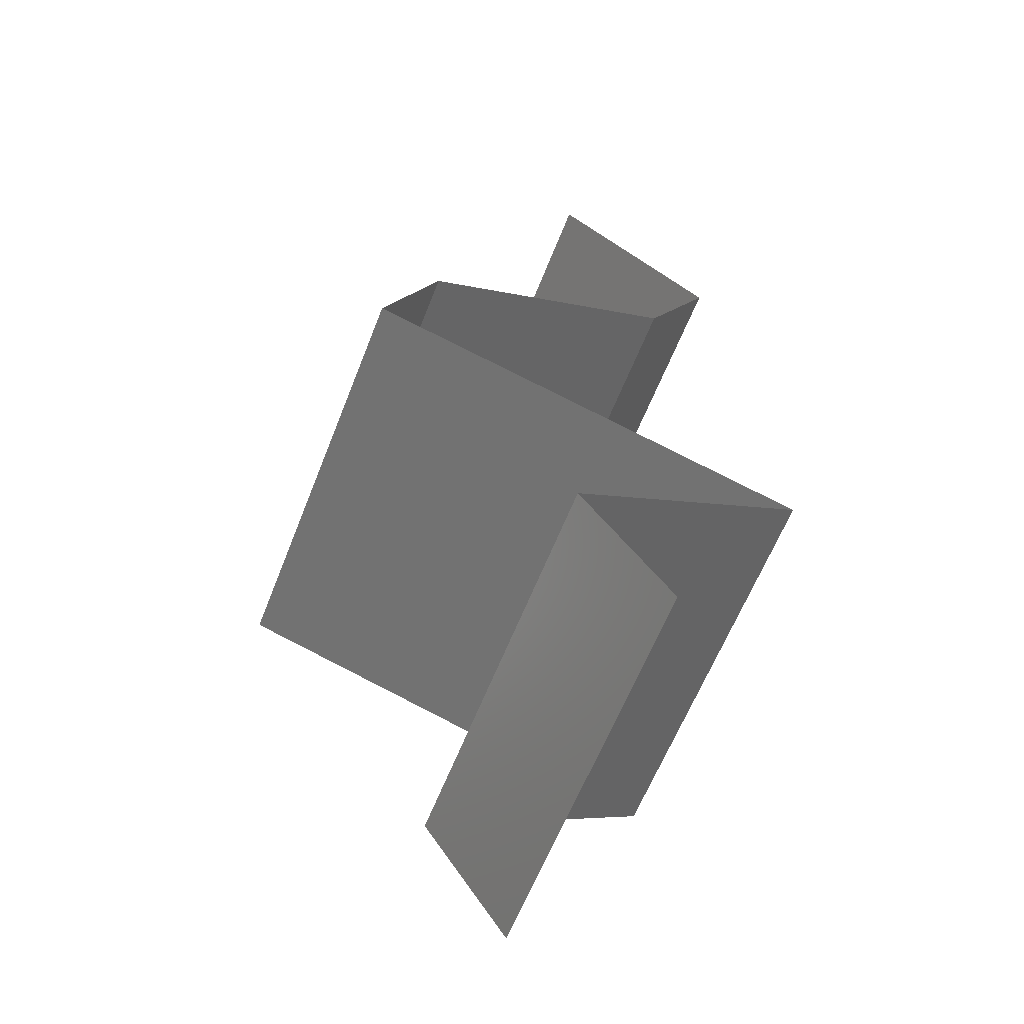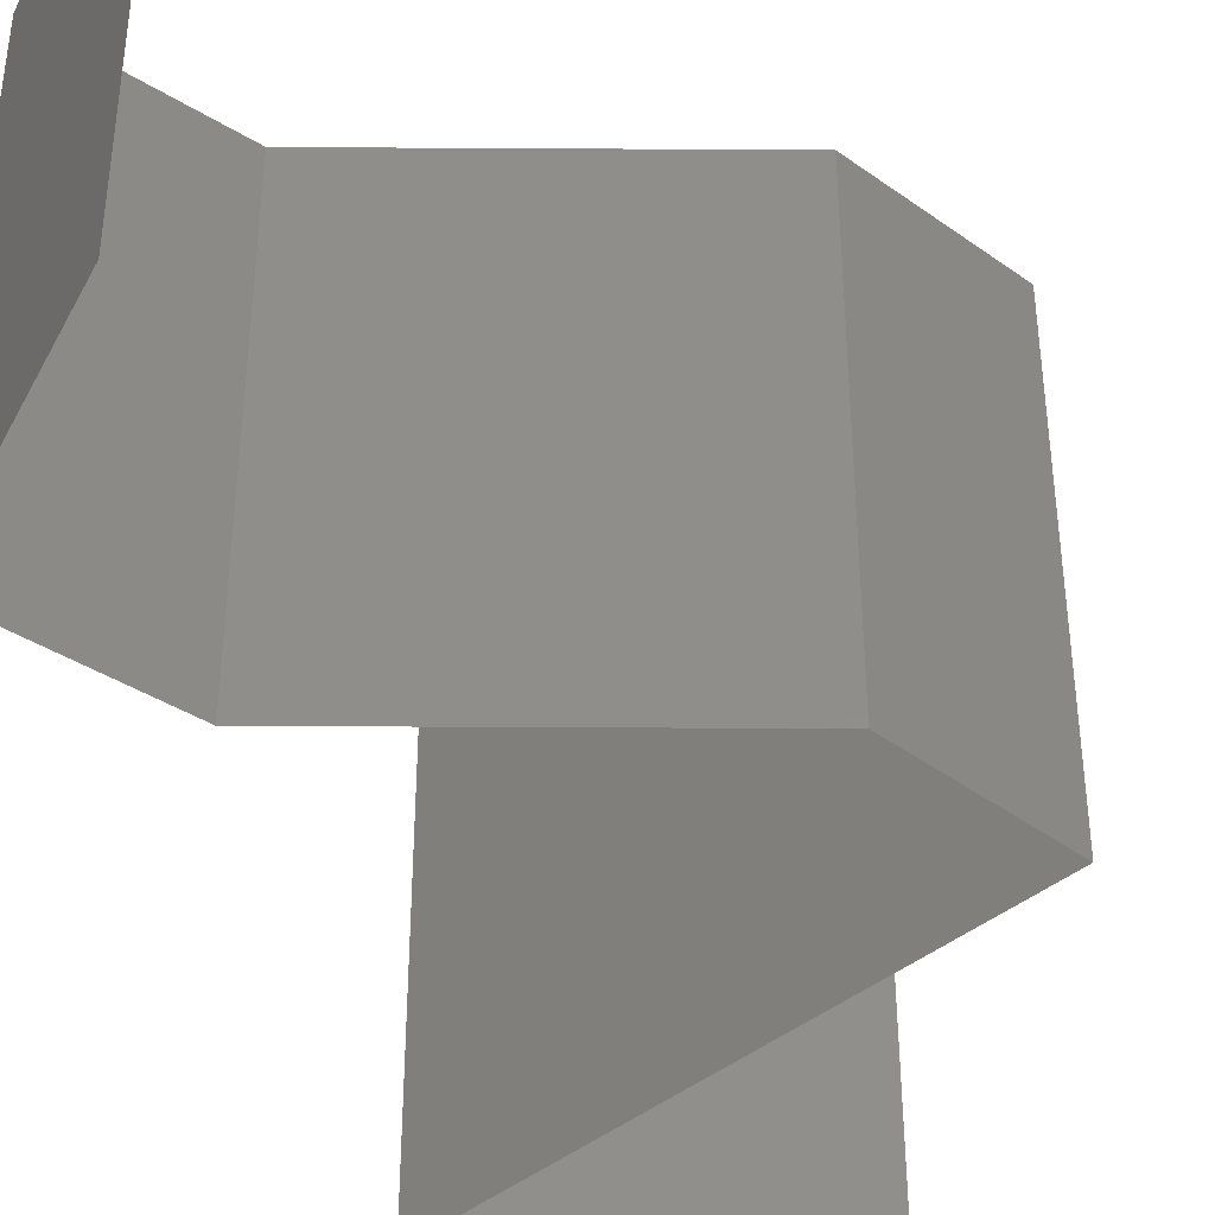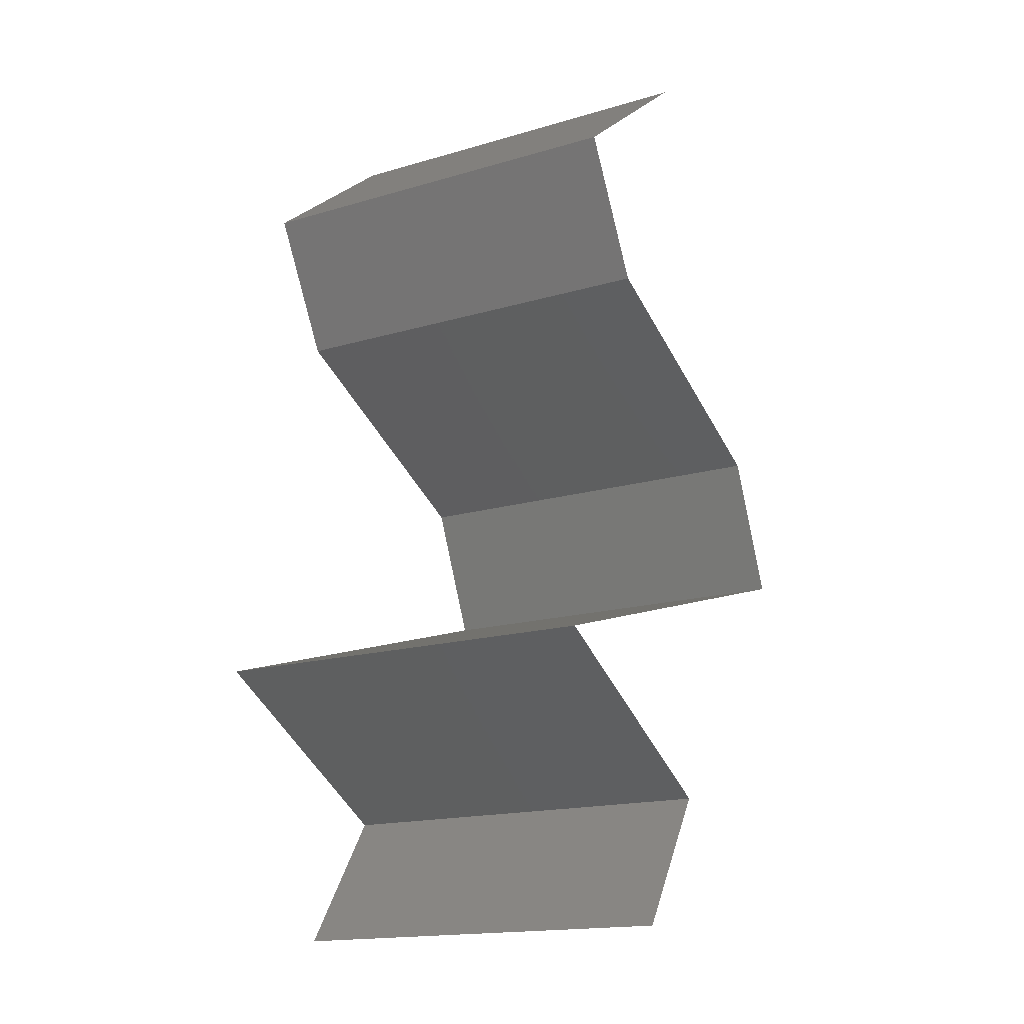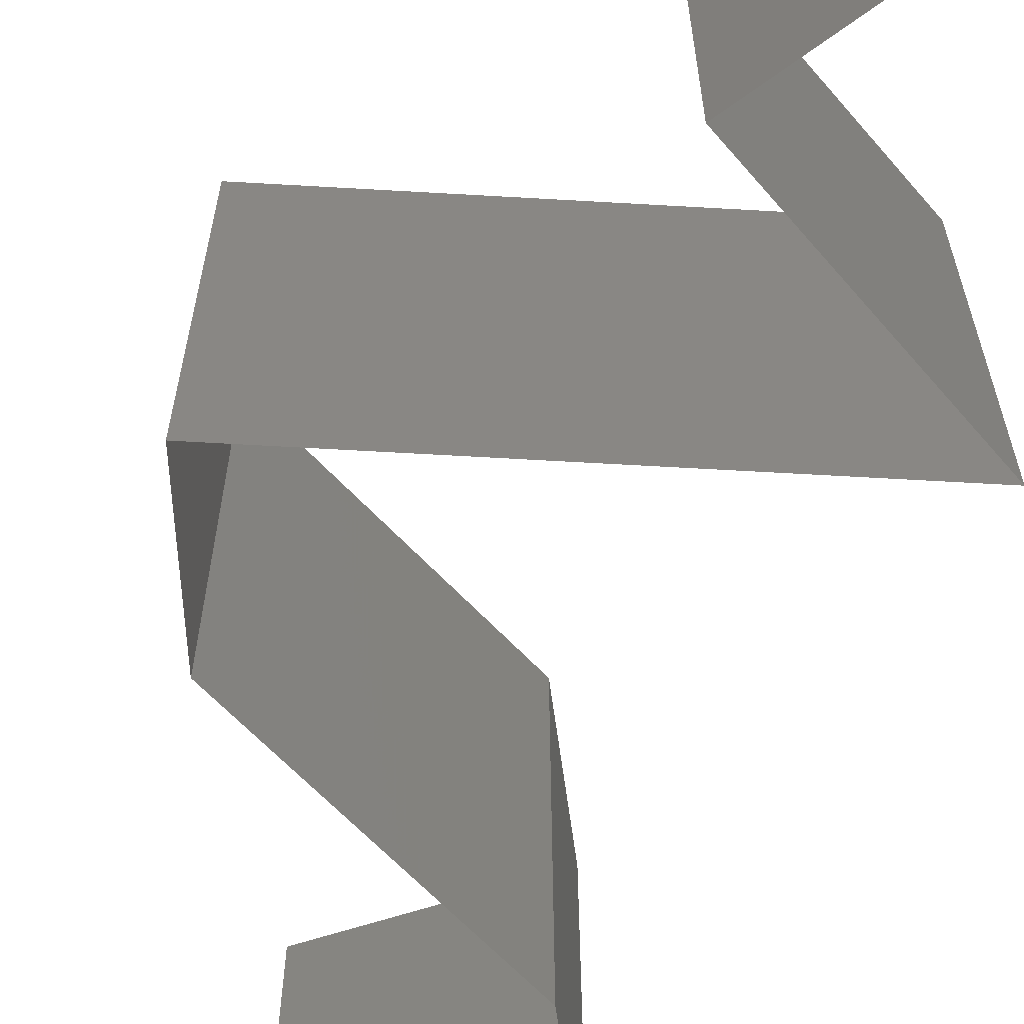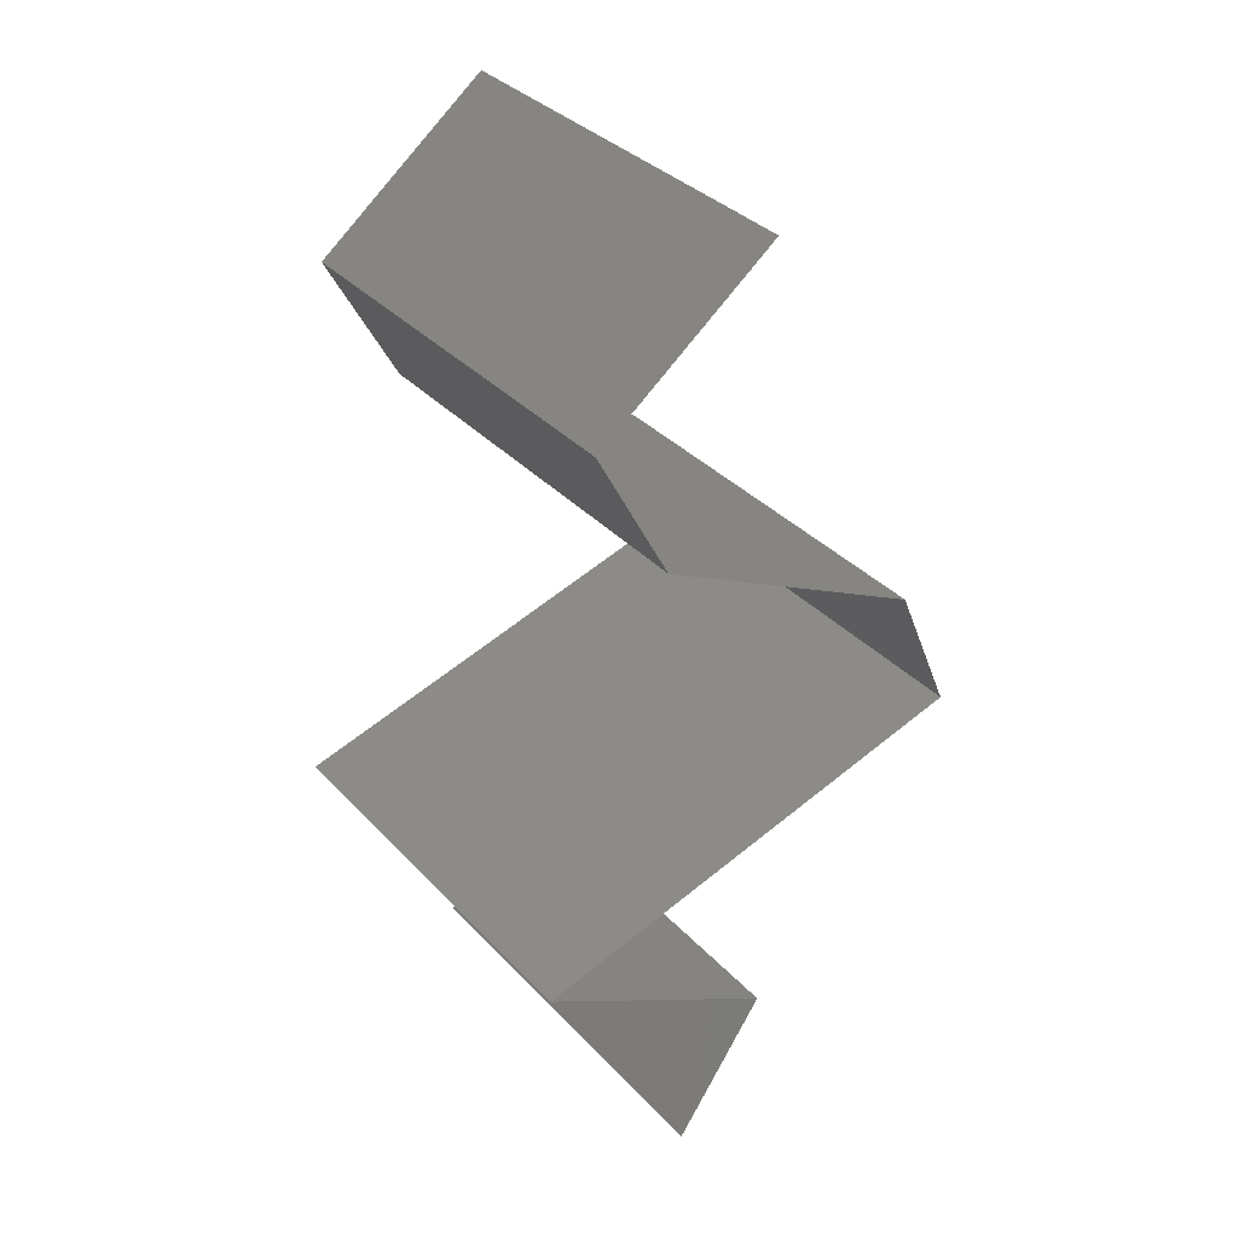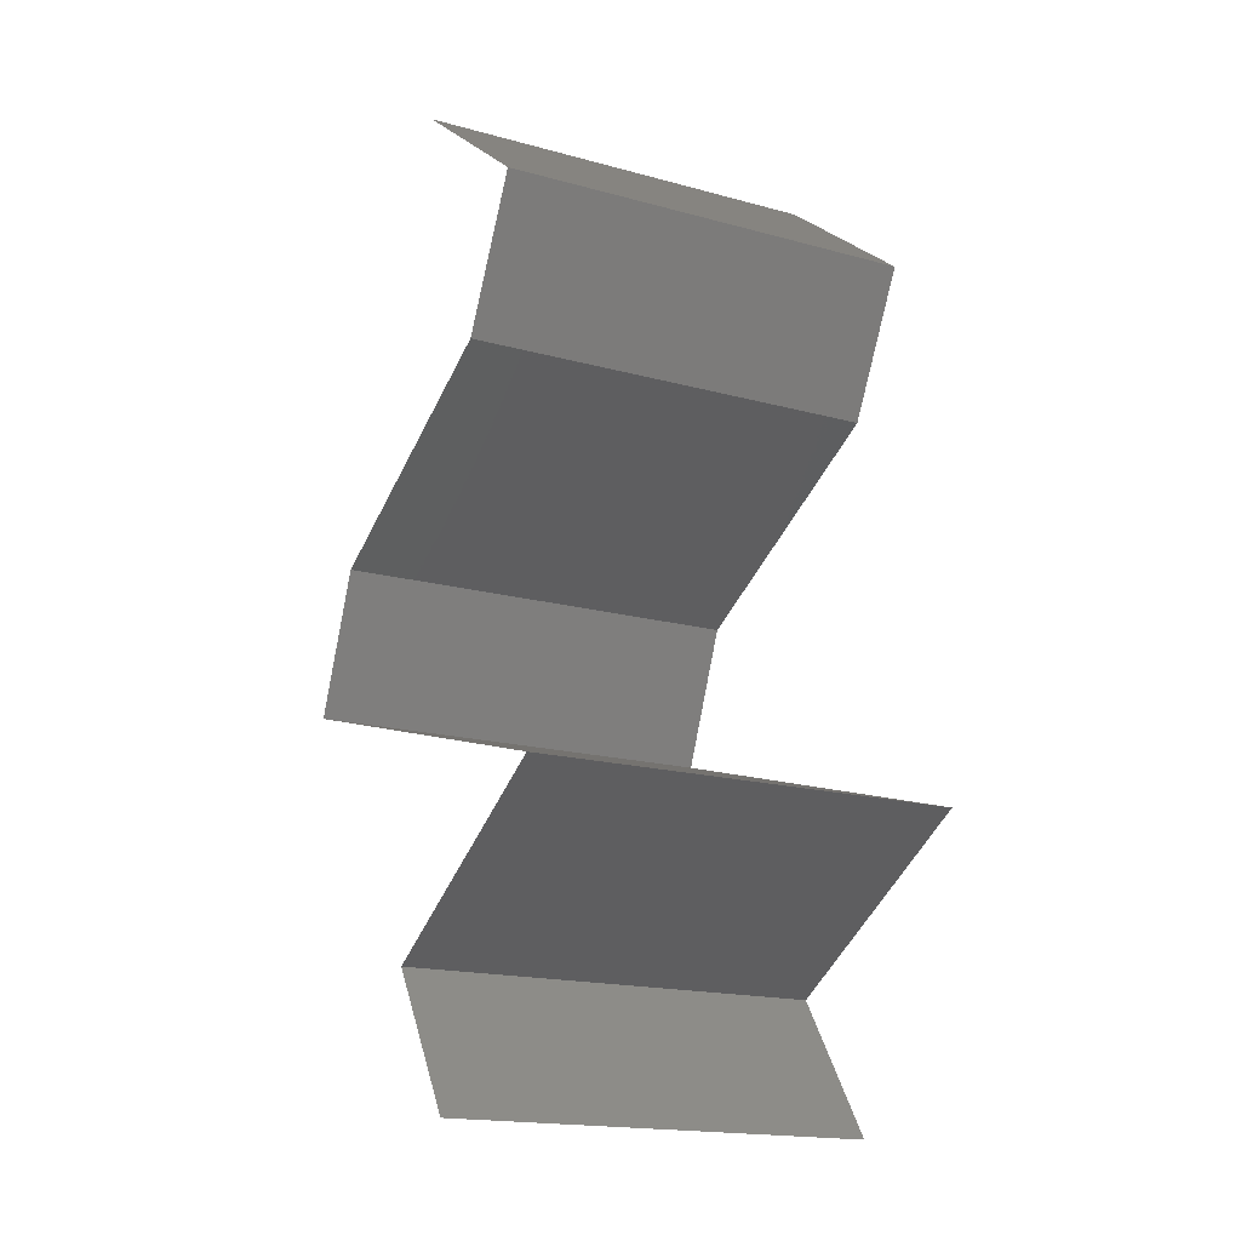
<metadata>
{"format":"stl","ext":"stl","renderer":"f3d","projection":"perspective","resolution":1024,"background":"white","views":[{"elev":-62.4,"azim":-21.5,"up":"+Y"},{"elev":-43.5,"azim":-153.7,"up":"+Z"},{"elev":-16.7,"azim":121.0,"up":"+Y"},{"elev":-64.6,"azim":-20.0,"up":"+Z"},{"elev":35.1,"azim":143.7,"up":"+Y"},{"elev":-17.7,"azim":61.7,"up":"+Y"}]}
</metadata>
<code>
# stl→obj: 49 verts, 72 faces
v 0.03064 0.0527 0
v 0.03907 0.04611 0
v 0.03486 0.04941 0.005494
v 0.03907 0.04611 0.02
v 0.03064 0.0527 0.02
v 0.03486 0.04941 0.01448
v 0.03907 0.04611 0.01
v 0.03064 0.0527 0.01
v 0.03733 0.04282 0.015
v 0.03559 0.03952 0
v 0.03559 0.03952 0.01
v 0.03733 0.04282 0.005
v 0.03559 0.03952 0.02
v 0.02903 0.03623 0
v 0.0289 0.03616 0.00749
v 0.02248 0.03294 0
v 0.02248 0.03294 0.01
v 0.031 0.03722 0.01469
v 0.02248 0.03294 0.02
v 0.02649 0.03495 0.0146
v 0.02903 0.03623 0.02
v 0.01967 0.02635 0.01
v 0.02108 0.02964 0.015
v 0.01967 0.02635 0
v 0.02108 0.02964 0.005
v 0.01967 0.02635 0.02
v 0.03066 0.02306 0.02
v 0.02824 0.02378 0.008685
v 0.03066 0.02306 0
v 0.04165 0.01976 0.02
v 0.03507 0.02173 0.01308
v 0.04165 0.01976 0
v 0.03536 0.02165 0.006365
v 0.04165 0.01976 0.01
v 0.02993 0.01317 0
v 0.02993 0.01317 0.01
v 0.03403 0.01548 0.005
v 0.03755 0.01746 0.015
v 0.03778 0.01759 0.005
v 0.02993 0.01317 0.02
v 0.0338 0.01535 0.015
v 0.03579 0.01647 0
v 0.03579 0.01647 0.02
v 0.03579 0.01647 0.01
v 0.03431 0.006587 0
v 0.03431 0.006587 0.01
v 0.03212 0.009881 0.005
v 0.03212 0.009881 0.015
v 0.03431 0.006587 0.02
f 1 2 3
f 4 5 6
f 2 7 3
f 5 8 6
f 7 6 3
f 6 8 3
f 7 4 6
f 8 1 3
f 4 7 9
f 10 11 12
f 7 2 12
f 11 13 9
f 11 7 12
f 7 11 9
f 2 10 12
f 13 4 9
f 10 14 15
f 14 16 15
f 16 17 15
f 11 10 15
f 13 11 18
f 17 19 20
f 21 13 18
f 19 21 20
f 18 15 20
f 21 18 20
f 15 17 20
f 18 11 15
f 17 22 23
f 16 24 25
f 26 19 23
f 22 17 25
f 17 16 25
f 19 17 23
f 24 22 25
f 22 26 23
f 27 26 28
f 22 24 28
f 24 29 28
f 30 27 31
f 29 32 33
f 34 30 31
f 27 28 31
f 32 34 33
f 28 33 31
f 29 33 28
f 33 34 31
f 26 22 28
f 35 36 37
f 30 34 38
f 34 32 39
f 36 40 41
f 42 35 37
f 43 30 38
f 40 43 41
f 32 42 39
f 42 37 39
f 43 38 41
f 41 38 44
f 39 37 44
f 36 41 44
f 37 36 44
f 38 34 44
f 34 39 44
f 45 46 47
f 40 36 48
f 46 49 48
f 36 35 47
f 35 45 47
f 36 46 48
f 46 36 47
f 49 40 48

</code>
